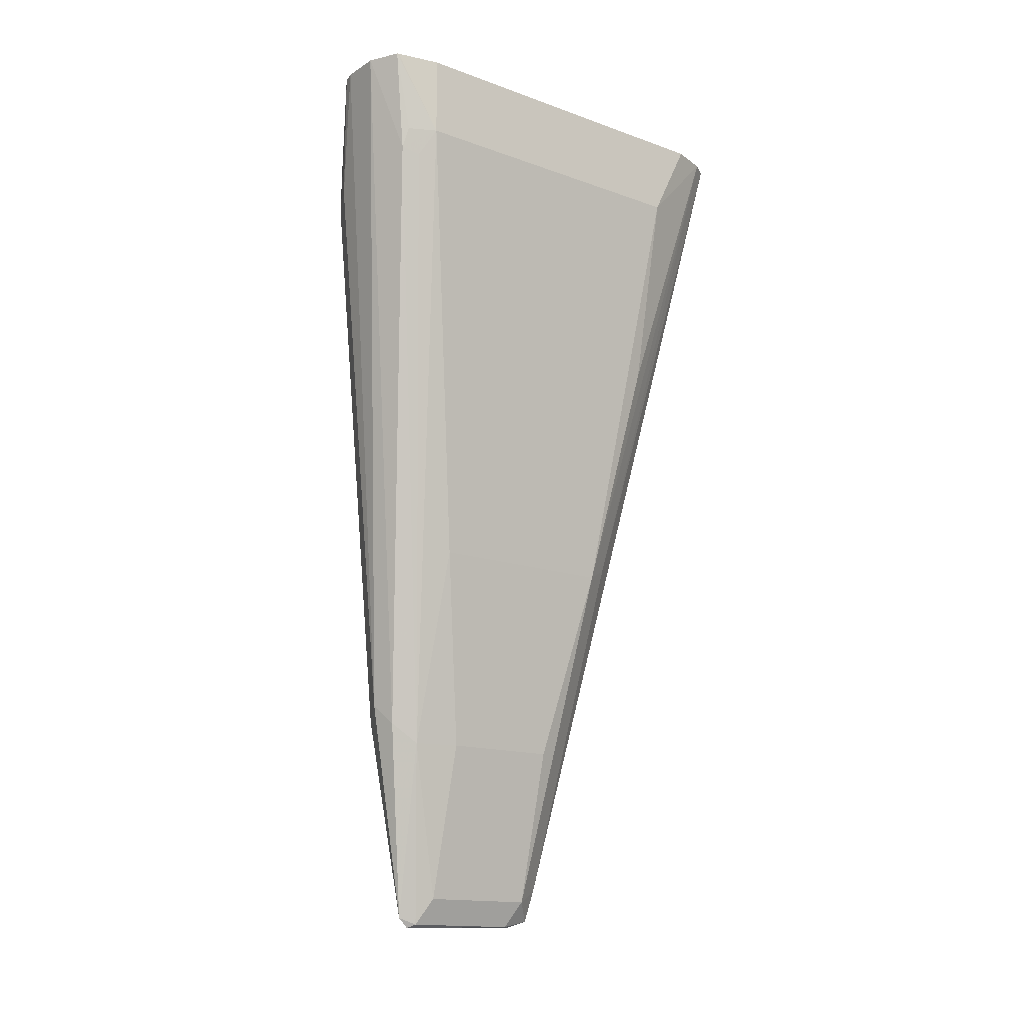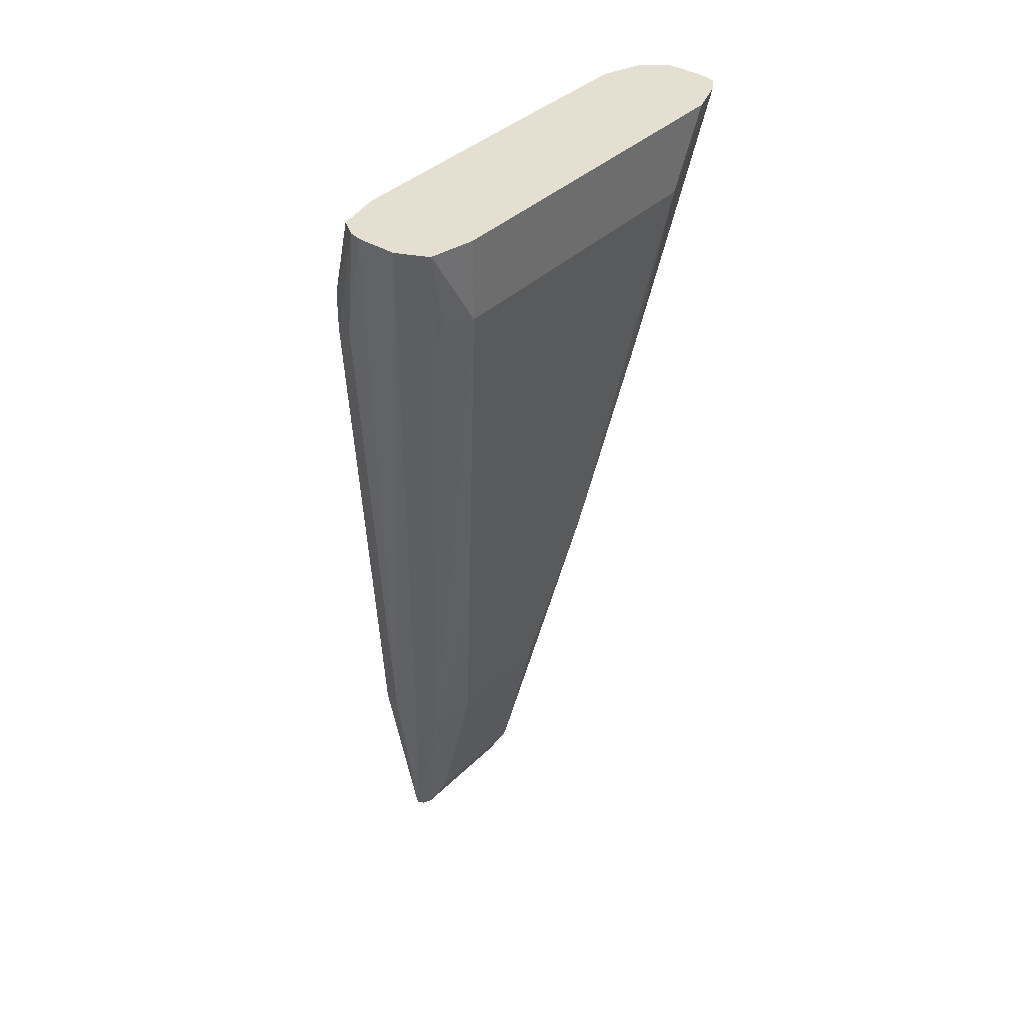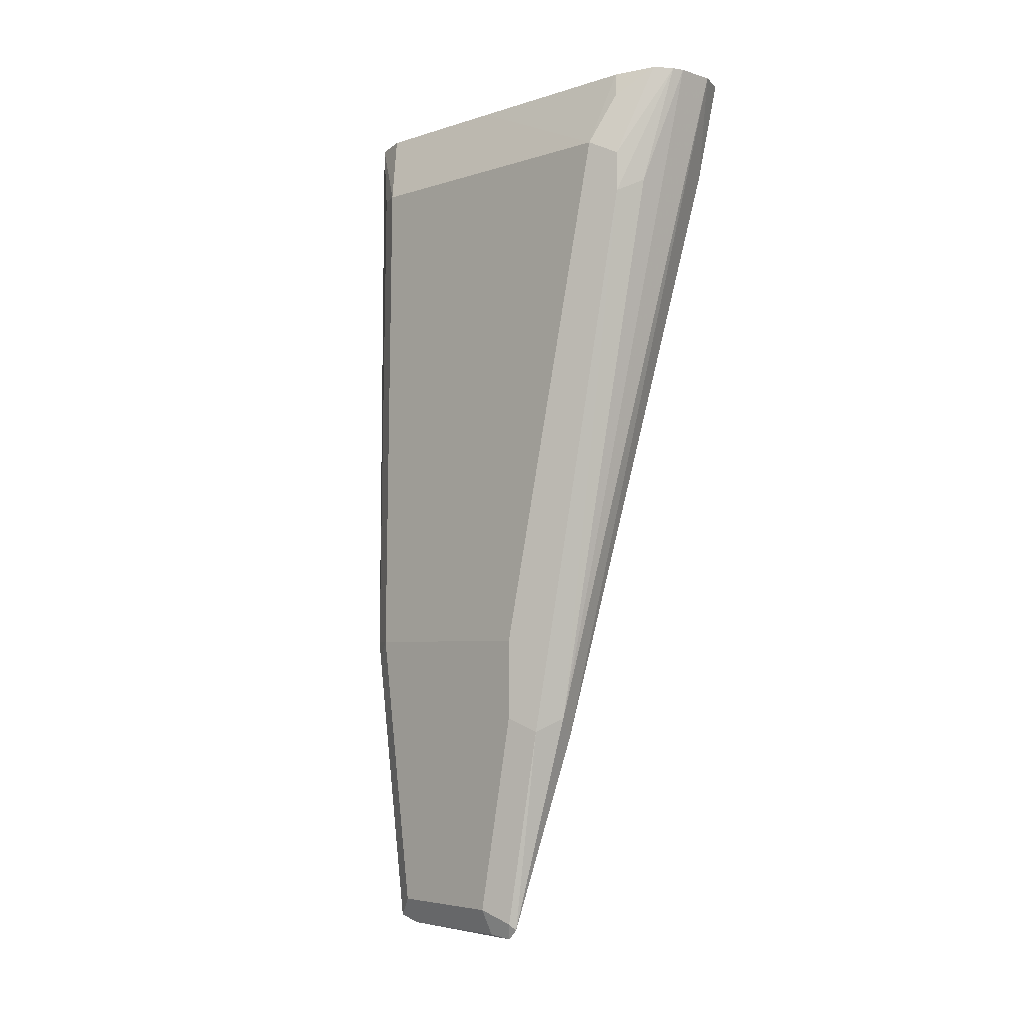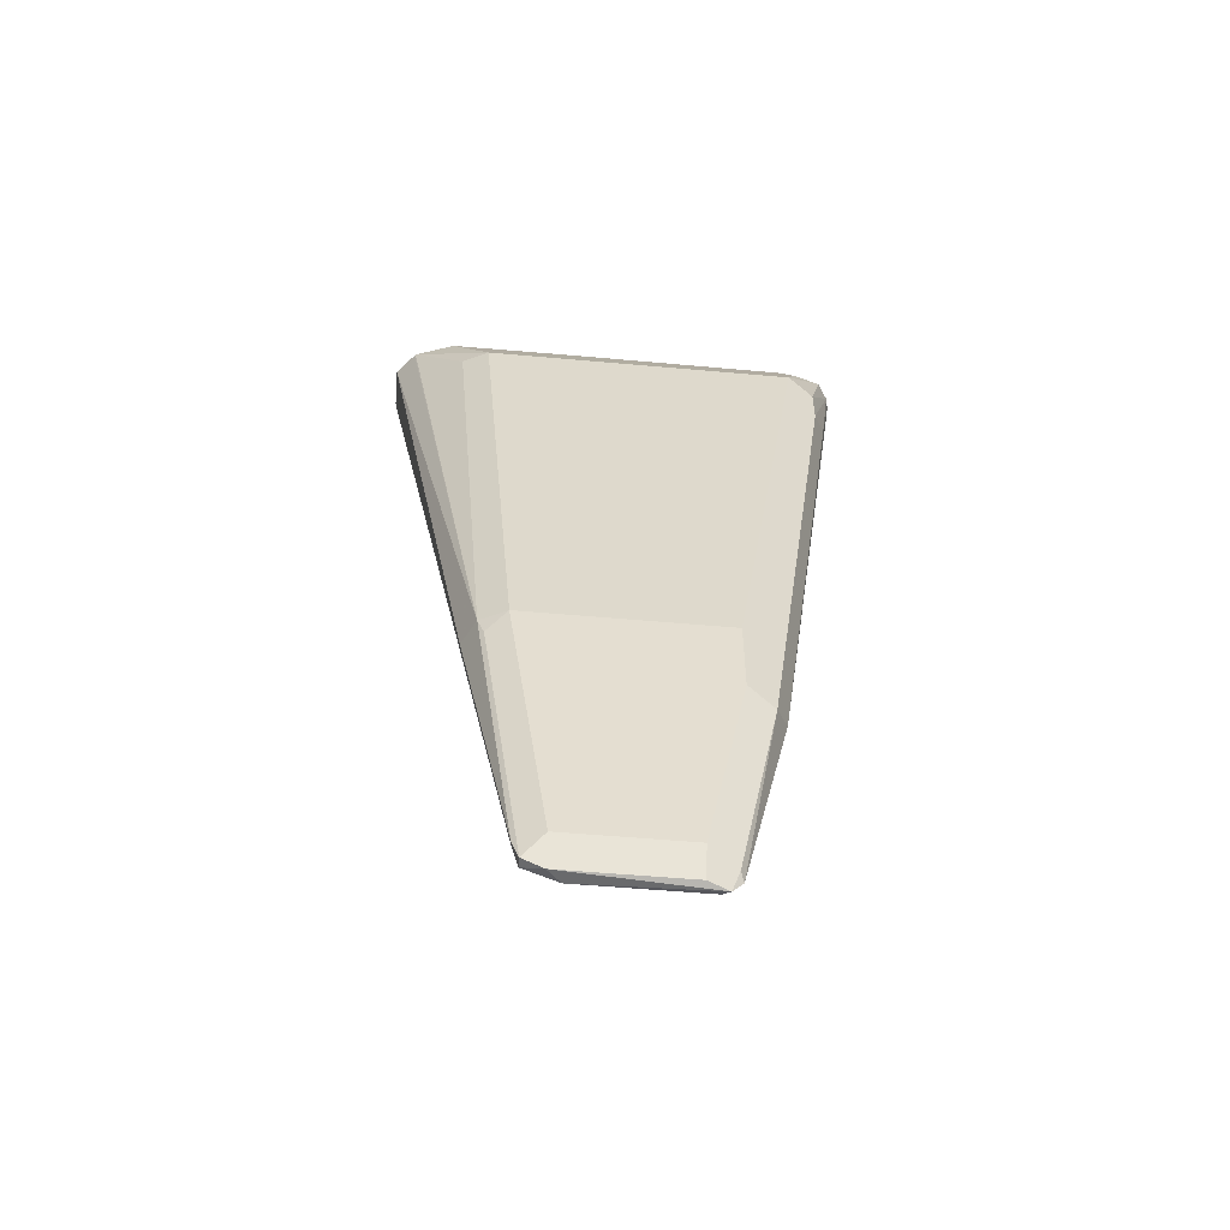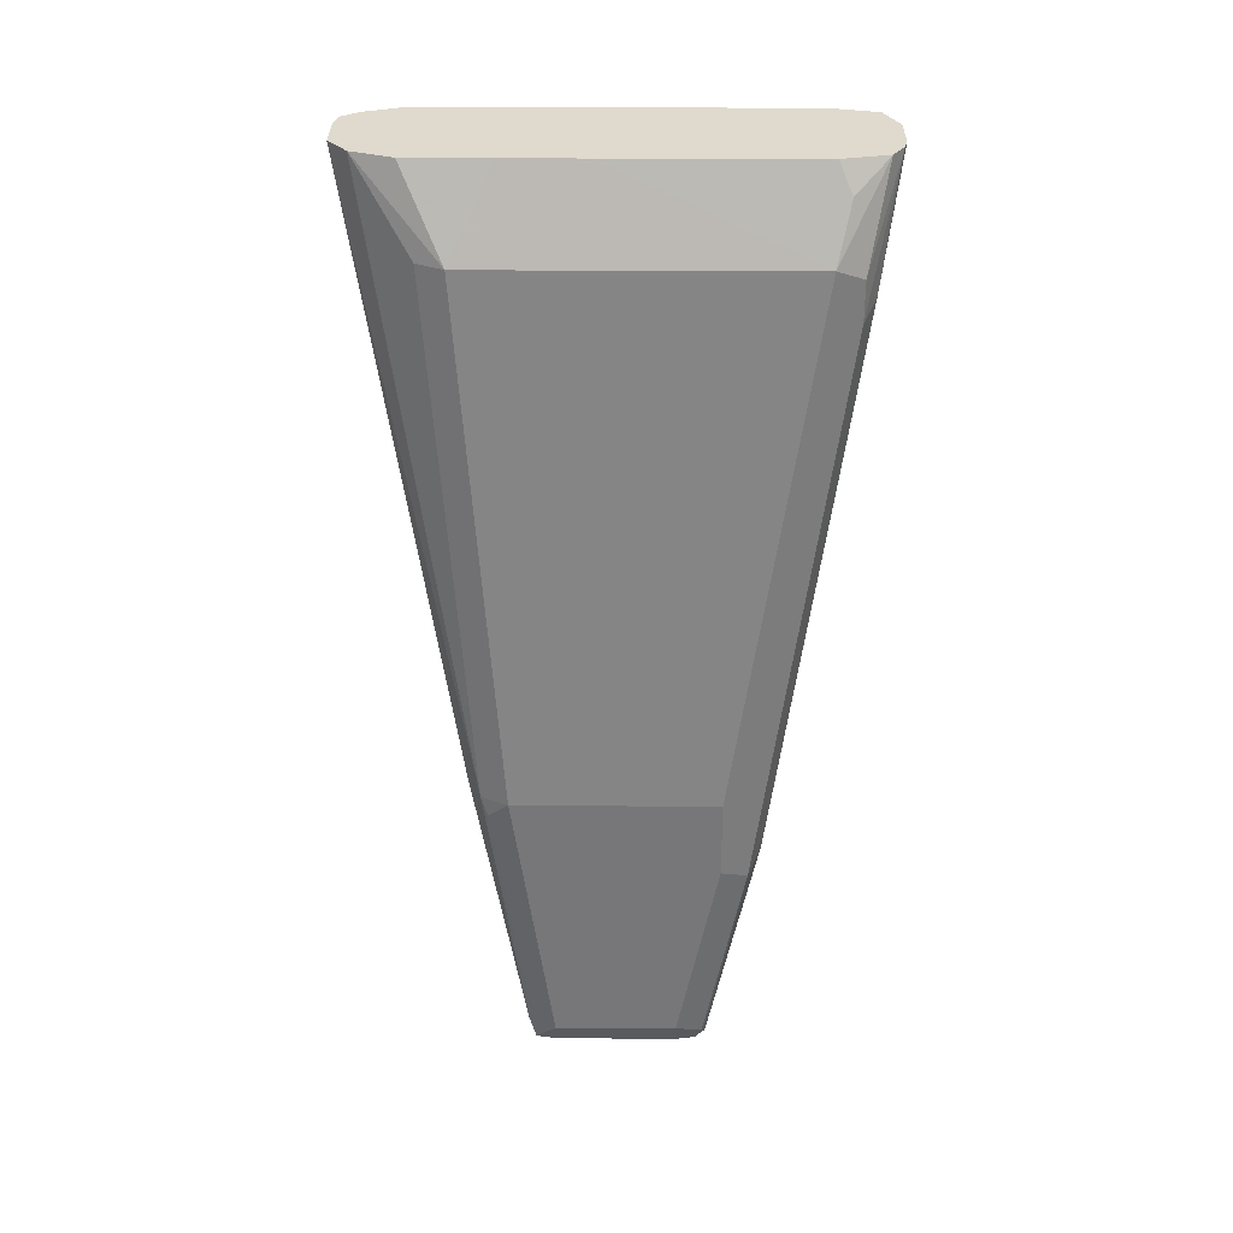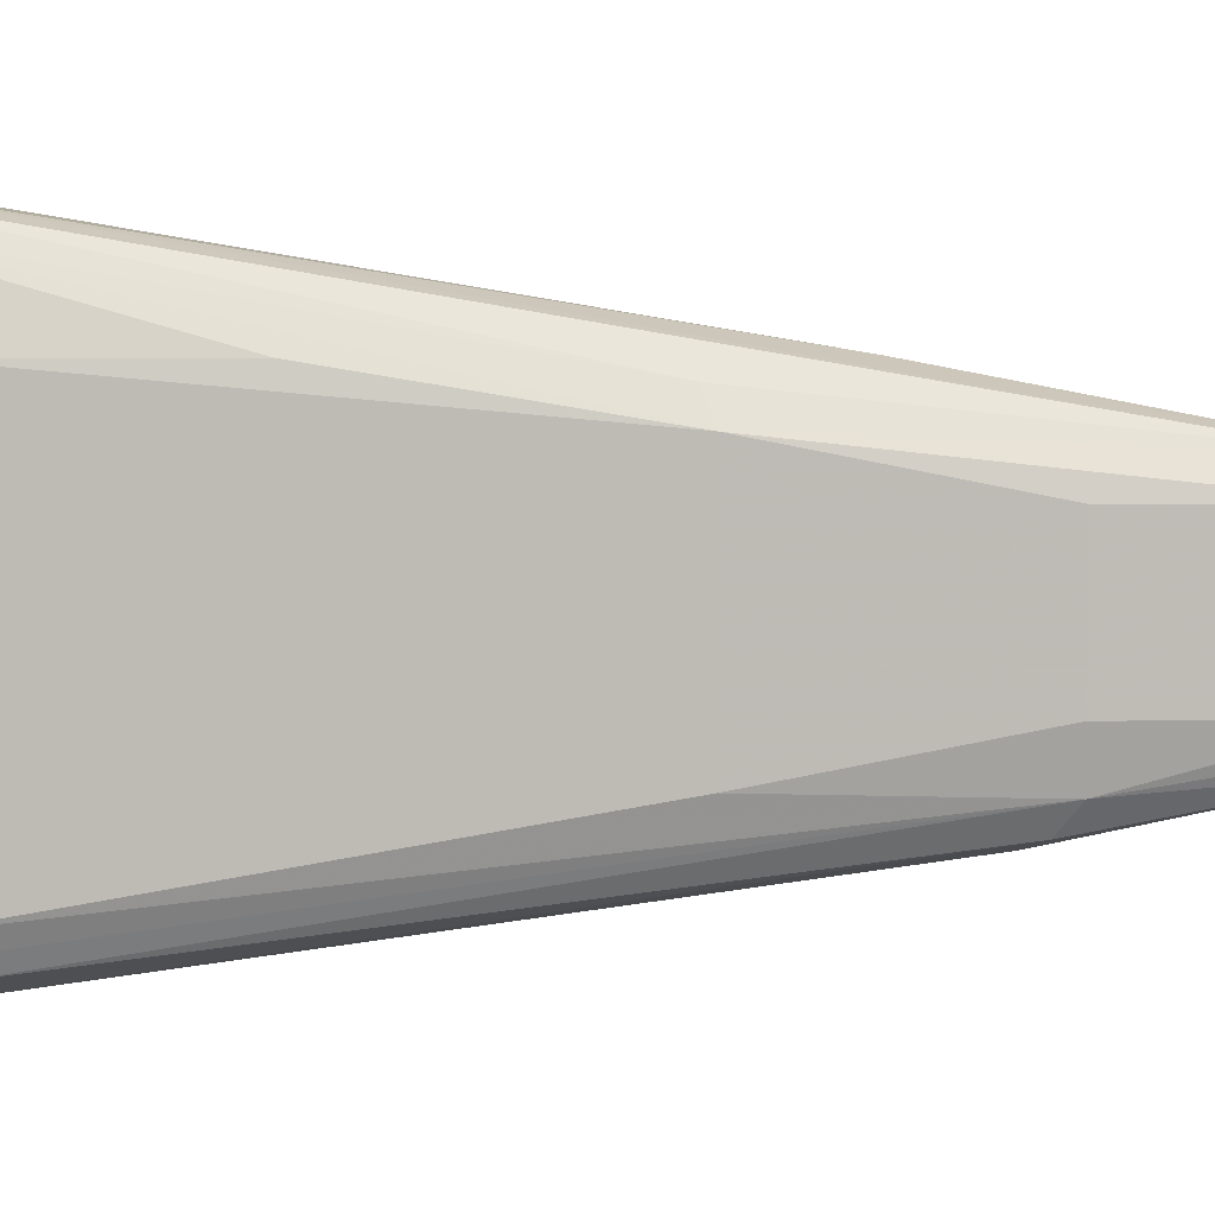
<metadata>
{"format":"obj","ext":"obj","renderer":"f3d","projection":"perspective","resolution":1024,"background":"white","views":[{"elev":-15.0,"azim":-127.7,"up":"+Y"},{"elev":37.3,"azim":-141.3,"up":"+Y"},{"elev":-4.3,"azim":136.3,"up":"+Y"},{"elev":-54.4,"azim":84.6,"up":"+Y"},{"elev":32.7,"azim":90.5,"up":"+Y"},{"elev":5.6,"azim":-79.0,"up":"+Z"}]}
</metadata>
<code>
v 0.5732 0.43 0.04493
v 0.5911 0.43 0.04493
v 0.5656 0.43 0.04303
v 0.6325 0.04181 -0.02387
v 0.6265 0.1611 -3.74e-06
v 0.6015 0.43 0.03659
v 0.6384 0.1611 -0.005986
v 0.5605 0.43 0.03538
v 0.5967 0.2029 -0.005986
v 0.5907 0.1969 -0.01791
v 0.6265 0.03582 -0.03581
v 0.6354 0.02688 -0.02686
v 0.6384 0.03582 -0.02387
v 0.602 0.43 0.03619
v 0.6399 0.1522 -0.008956
v 0.6444 0.1611 -0.01791
v 0.6265 0.3938 -3.74e-06
v 0.6205 0.3938 0.01192
v 0.5553 0.43 0.01988
v 0.5549 0.3938 -3.74e-06
v 0.5728 0.3043 -3.74e-06
v 0.5907 0.1969 -0.1074
v 0.6086 0.1074 -0.03581
v 0.6265 0.03582 -0.08949
v 0.6325 0.02389 -0.04177
v 0.6399 0.02688 -0.02686
v 0.6384 0.02389 -0.03581
v 0.6086 0.43 0.01788
v 0.6444 0.03582 -0.03581
v 0.6444 0.1611 -0.1074
v 0.6265 0.3938 -0.1432
v 0.6088 0.43 -0.0364
v 0.6087 0.43 -0.01831
v 0.5547 0.43 0.01809
v 0.5549 0.3938 -0.1432
v 0.6131 0.1074 -0.1096
v 0.6086 0.1074 -0.08949
v 0.6325 0.02389 -0.09545
v 0.6354 0.02237 -0.09844
v 0.6384 0.02389 -0.08949
v 0.6444 0.03582 -0.08949
v 0.6444 0.1253 -0.1074
v 0.6205 0.3878 -0.1551
v 0.6041 0.43 -0.1637
v 0.6146 0.4176 -0.1492
v 0.6086 0.43 -0.1436
v 0.6088 0.43 -0.05372
v 0.5547 0.43 -0.1436
v 0.559 0.43 -0.163
v 0.5592 0.43 -0.1637
v 0.5609 0.3938 -0.1551
v 0.5638 0.3848 -0.1566
v 0.5609 0.3818 -0.1492
v 0.6175 0.1164 -0.1208
v 0.6354 0.02688 -0.1029
v 0.6384 0.02984 -0.1014
v 0.6384 0.1194 -0.1193
v 0.6205 0.3699 -0.1551
v 0.5962 0.43 -0.1689
v 0.6047 0.43 -0.1611
v 0.5728 0.43 -0.1702
v 0.6265 0.1253 -0.1253
v 0.6086 0.3759 -0.1611
v 0.5907 0.43 -0.1702
f 31 46 47
f 31 45 46
f 31 44 45
f 30 43 31
f 30 58 43
f 35 48 49
f 30 42 58
f 27 41 29
f 27 40 41
f 27 39 40
f 26 27 29
f 25 38 39
f 31 43 44
f 20 34 48
f 24 36 38
f 24 37 36
f 22 35 36
f 22 36 37
f 20 48 35
f 19 34 20
f 17 33 28
f 17 32 33
f 17 47 32
f 17 31 47
f 16 31 17
f 35 49 50
f 16 30 31
f 25 39 27
f 35 50 51
f 45 60 46
f 35 52 53
f 16 42 30
f 62 64 63
f 61 64 62
f 59 63 64
f 58 62 63
f 58 63 59
f 57 62 58
f 55 57 56
f 55 62 57
f 54 61 62
f 54 62 55
f 52 61 54
f 50 52 51
f 35 51 52
f 50 61 52
f 43 59 44
f 43 58 59
f 42 56 57
f 42 57 58
f 41 56 42
f 40 56 41
f 39 56 40
f 39 55 56
f 38 55 39
f 36 53 52
f 36 55 38
f 36 54 55
f 35 53 36
f 44 60 45
f 16 41 42
f 36 52 54
f 15 29 16
f 4 10 11
f 4 9 10
f 3 9 4
f 3 8 9
f 2 7 6
f 2 5 7
f 1 5 2
f 1 4 5
f 1 3 4
f 1 8 3
f 1 19 8
f 1 34 19
f 1 48 34
f 4 11 12
f 1 50 49
f 1 64 61
f 1 59 64
f 1 44 59
f 1 60 44
f 1 46 60
f 1 47 46
f 1 32 47
f 1 33 32
f 1 28 33
f 1 14 28
f 1 6 14
f 1 2 6
f 16 29 41
f 1 61 50
f 4 12 13
f 1 49 48
f 5 13 7
f 15 26 29
f 4 13 5
f 14 17 28
f 14 18 17
f 13 26 15
f 12 27 26
f 12 25 27
f 12 26 13
f 11 38 25
f 11 24 38
f 11 37 24
f 11 23 37
f 10 35 22
f 10 20 35
f 11 25 12
f 7 13 15
f 6 7 14
f 10 21 20
f 7 15 16
f 7 16 17
f 7 17 18
f 8 19 20
f 7 18 14
f 8 21 10
f 8 10 9
f 10 22 37
f 10 37 23
f 10 23 11
f 8 20 21

</code>
